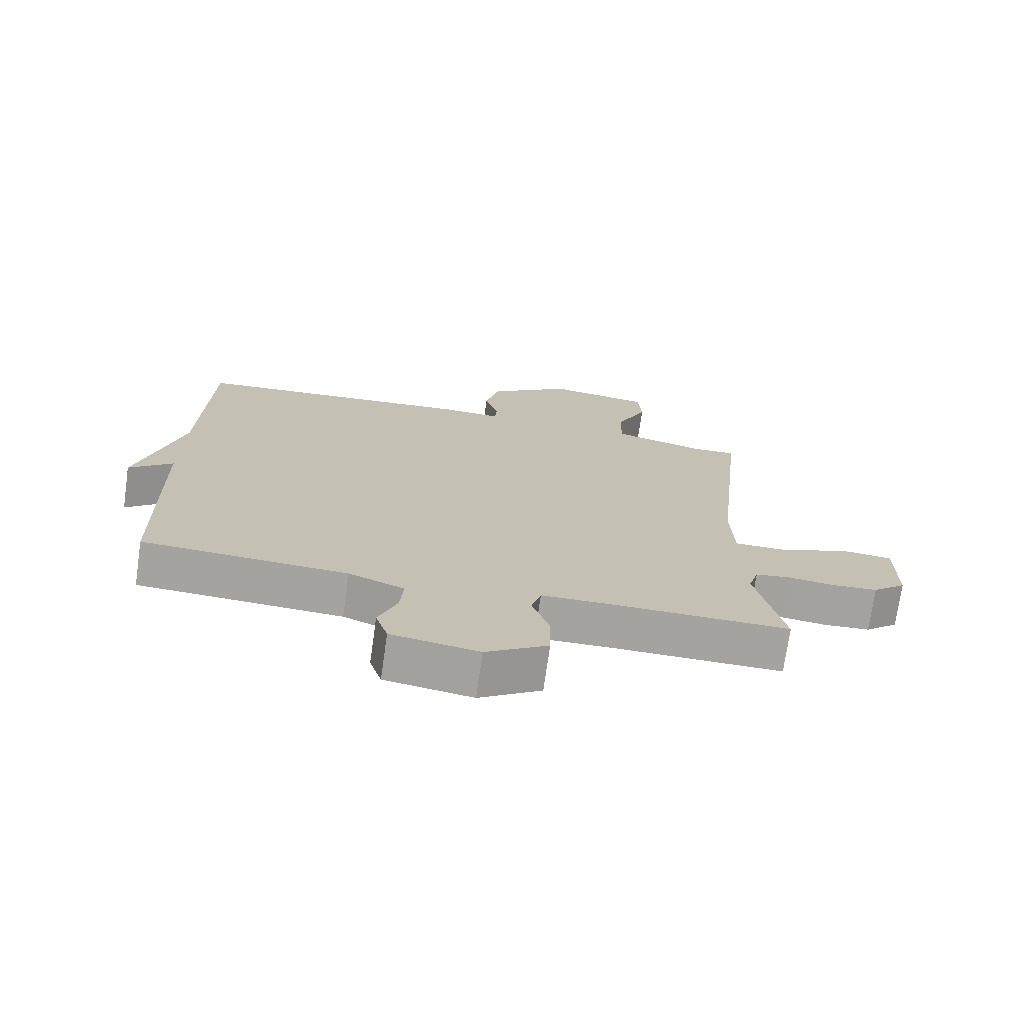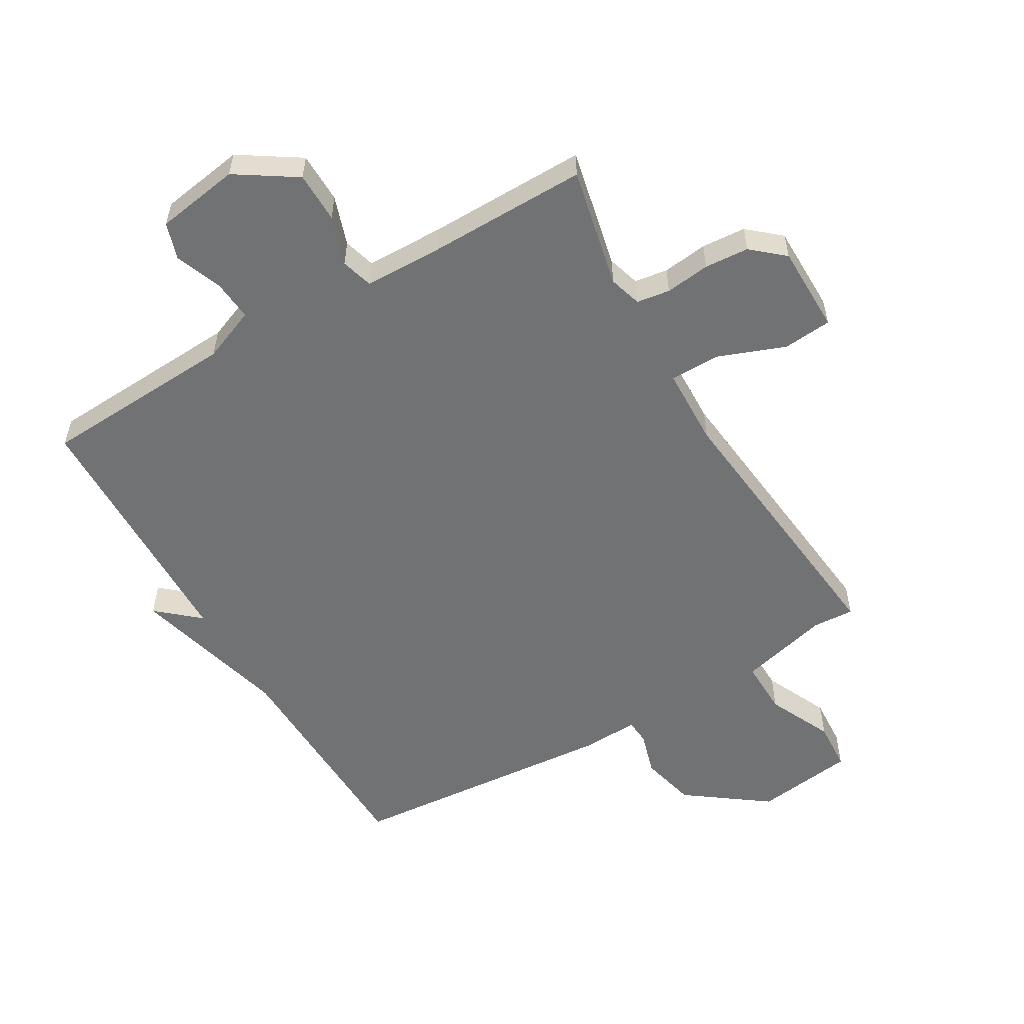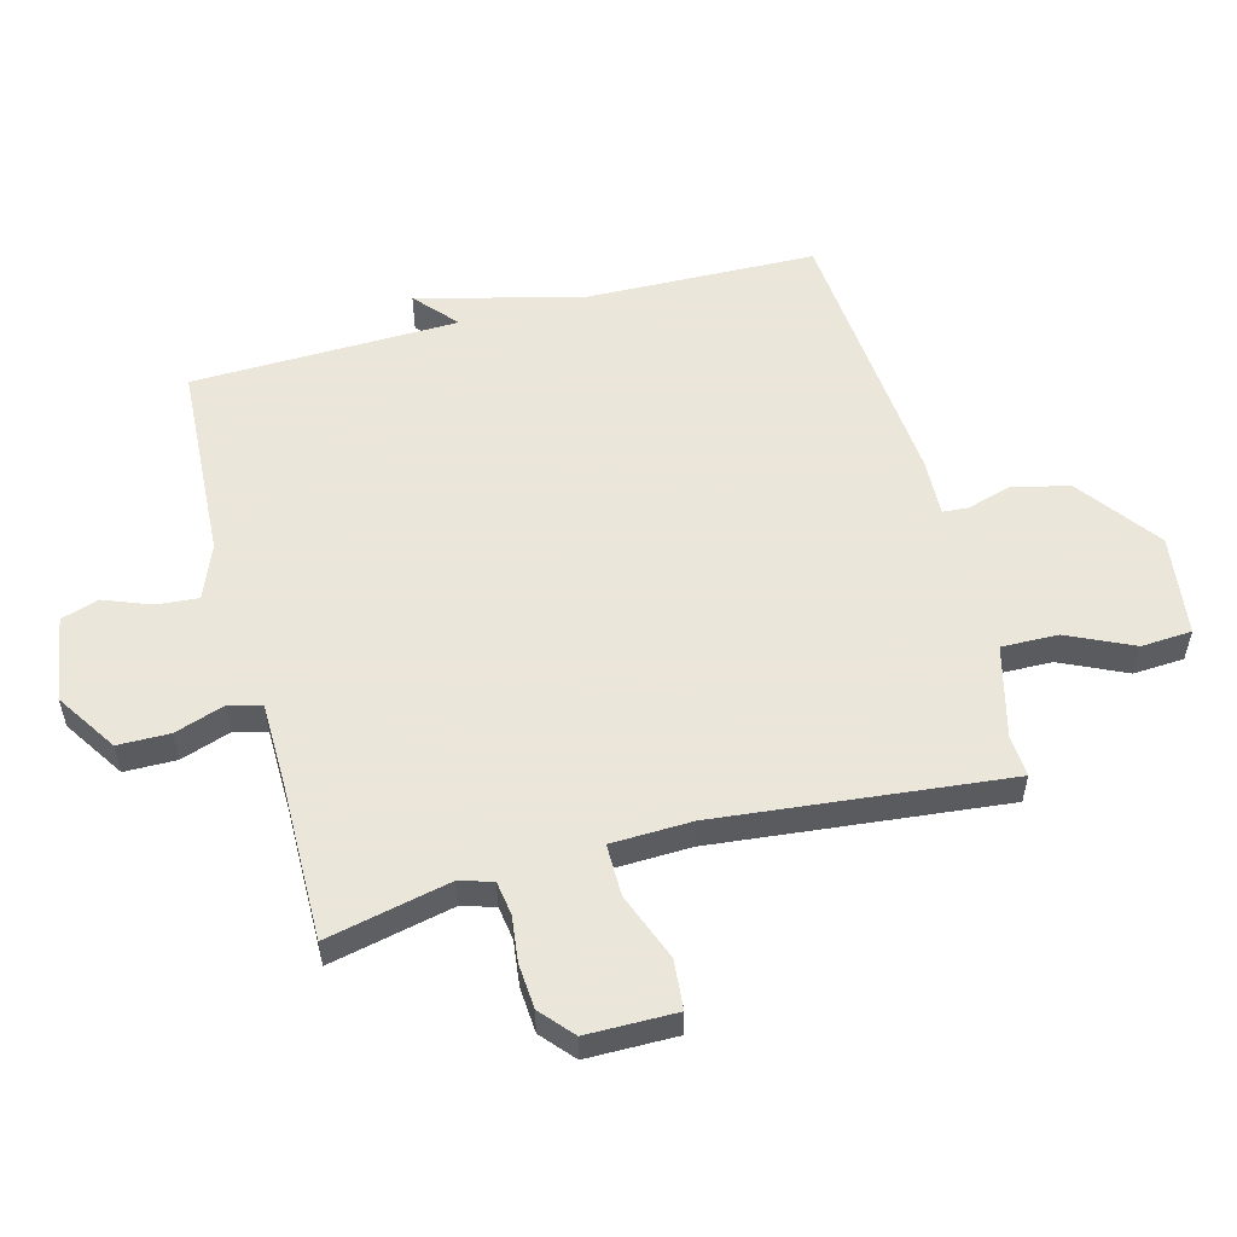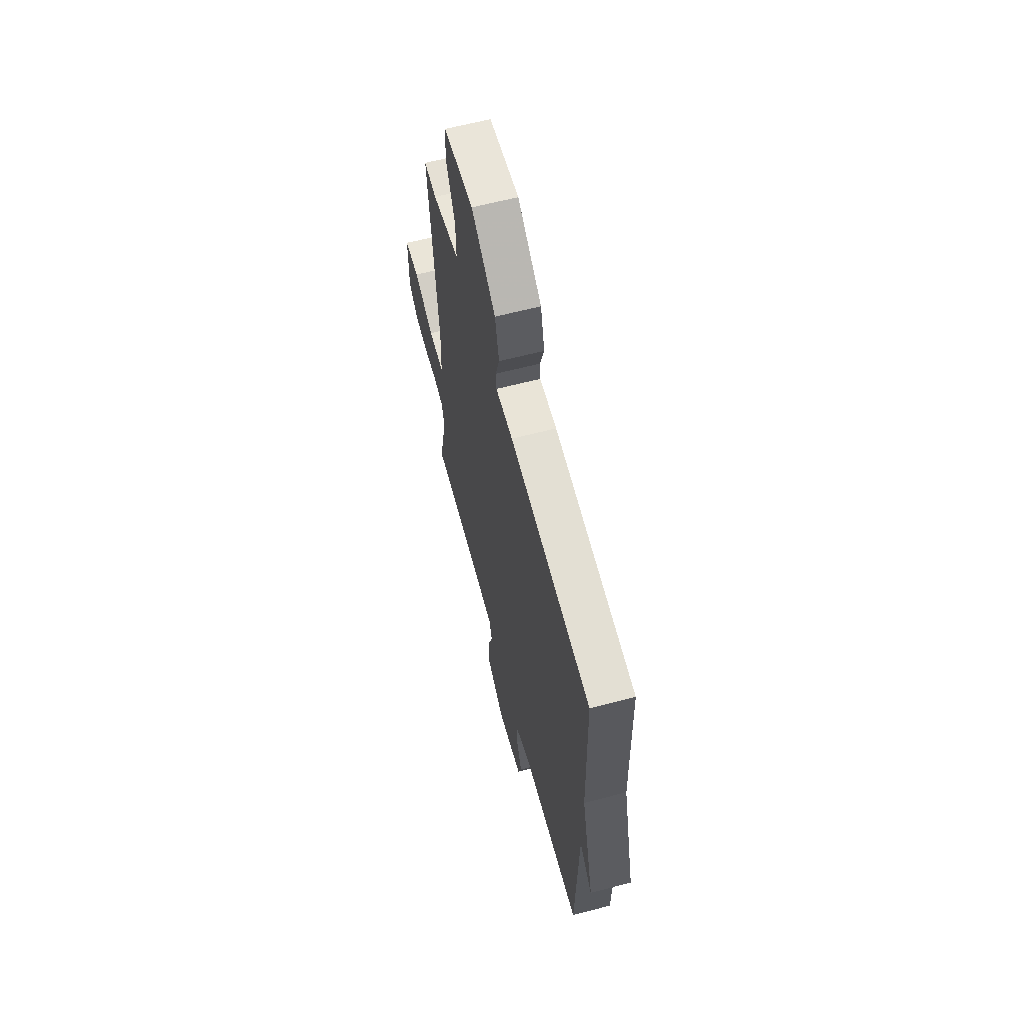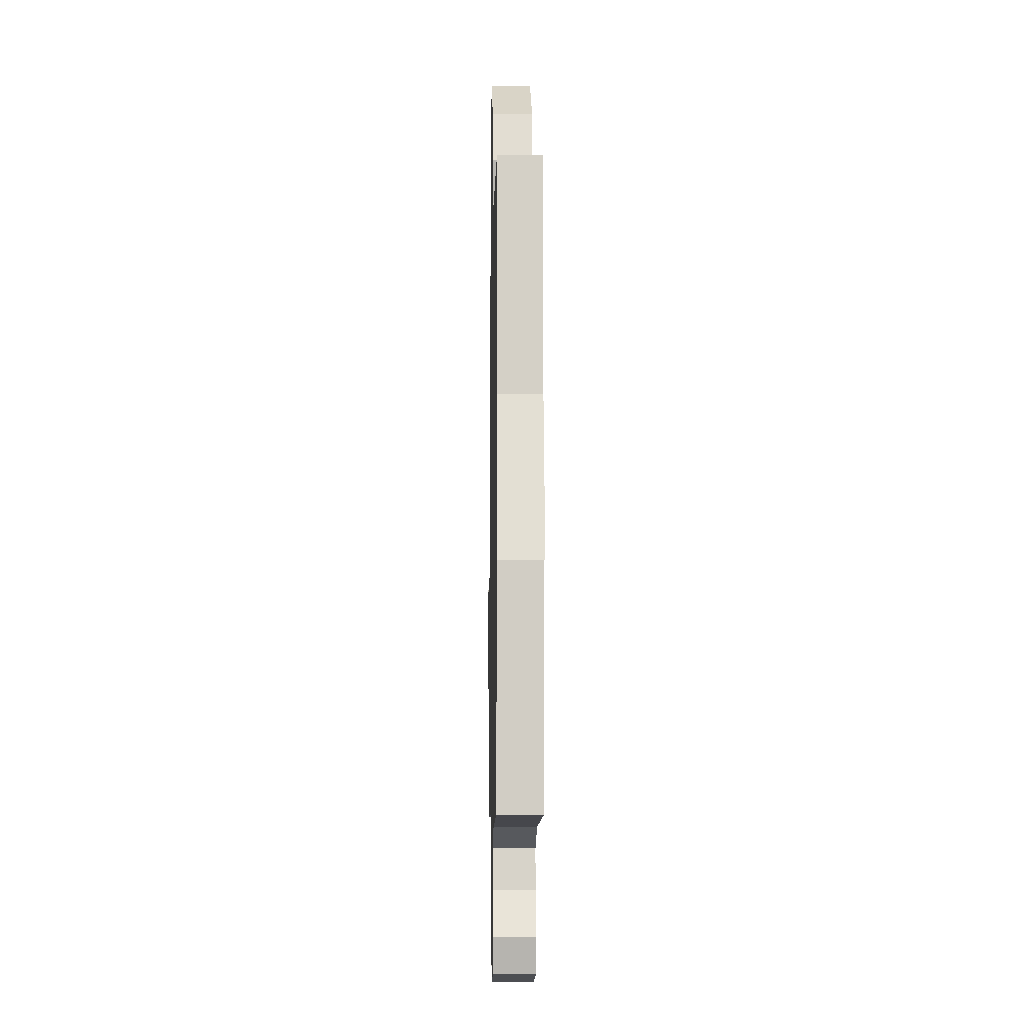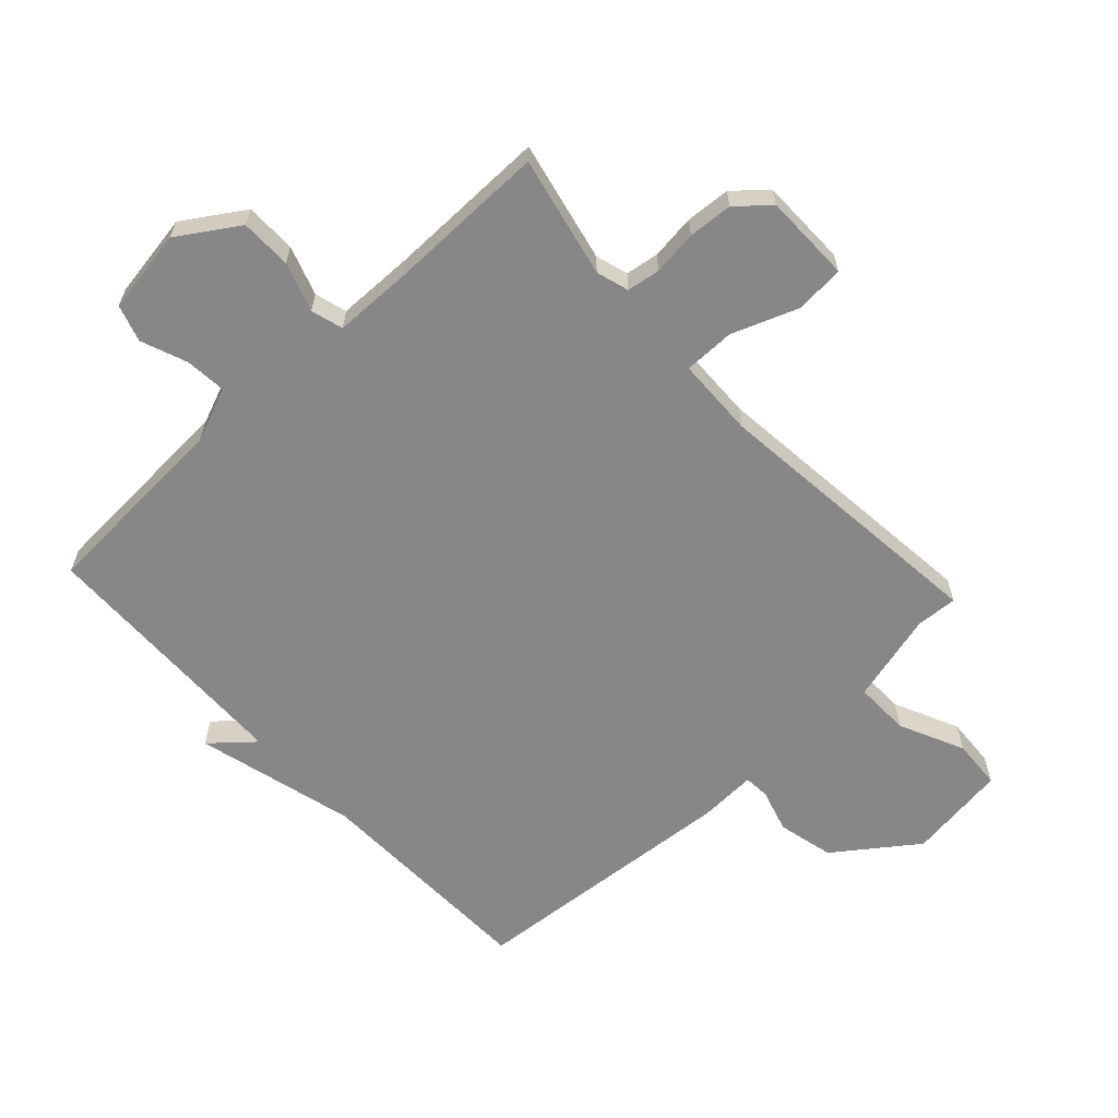
<metadata>
{"format":"obj","ext":"obj","renderer":"f3d","projection":"perspective","resolution":1024,"background":"white","views":[{"elev":-72.9,"azim":171.9,"up":"+Z"},{"elev":-55.4,"azim":-149.7,"up":"+Y"},{"elev":55.0,"azim":-105.0,"up":"+Y"},{"elev":62.8,"azim":75.2,"up":"+Z"},{"elev":-7.8,"azim":88.8,"up":"+Z"},{"elev":-62.6,"azim":-137.2,"up":"+Y"}]}
</metadata>
<code>
v 0.5 0.07 -0.5
v 0.181 0.07 -0.518
v 0.094 0.07 -0.553
v 0.1 0.07 -0.62
v 0.129 0.07 -0.695
v 0.11 0.07 -0.755
v -0.027 0.07 -0.777
v -0.124 0.07 -0.714
v -0.125 0.07 -0.631
v -0.098 0.07 -0.551
v -0.113 0.07 -0.499
v -0.24 0.07 -0.497
v -0.5 0.07 -0.5
v -0.457 0.07 -0.303
v -0.473 0.07 -0.25
v -0.527 0.07 -0.242
v -0.6 0.07 -0.251
v -0.672 0.07 -0.246
v -0.724 0.07 -0.201
v -0.725 0.07 -0.058
v -0.646 0.07 -0.051
v -0.538 0.07 -0.092
v -0.455 0.07 -0.092
v -0.451 0.07 0.037
v -0.5 0.07 0.5
v -0.433 0.07 0.496
v -0.286 0.07 0.534
v -0.288 0.07 0.624
v -0.337 0.07 0.729
v -0.332 0.07 0.81
v -0.17 0.07 0.832
v -0.039 0.07 0.736
v -0.017 0.07 0.645
v -0.038 0.07 0.574
v -0.035 0.07 0.533
v 0.058 0.07 0.537
v 0.5 0.07 0.5
v 0.51 0.07 0.127
v 0.578 0.07 -0.132
v 0.51 0.07 -0.073
v 0.5 0 -0.5
v 0.181 0 -0.518
v 0.094 0 -0.553
v 0.1 0 -0.62
v 0.129 0 -0.695
v 0.11 0 -0.755
v -0.027 0 -0.777
v -0.124 0 -0.714
v -0.125 0 -0.631
v -0.098 0 -0.551
v -0.113 0 -0.499
v -0.24 0 -0.497
v -0.5 0 -0.5
v -0.457 0 -0.303
v -0.473 0 -0.25
v -0.527 0 -0.242
v -0.6 0 -0.251
v -0.672 0 -0.246
v -0.724 0 -0.201
v -0.725 0 -0.058
v -0.646 0 -0.051
v -0.538 0 -0.092
v -0.455 0 -0.092
v -0.451 0 0.037
v -0.5 0 0.5
v -0.433 0 0.496
v -0.286 0 0.534
v -0.288 0 0.624
v -0.337 0 0.729
v -0.332 0 0.81
v -0.17 0 0.832
v -0.039 0 0.736
v -0.017 0 0.645
v -0.038 0 0.574
v -0.035 0 0.533
v 0.058 0 0.537
v 0.5 0 0.5
v 0.51 0 0.127
v 0.578 0 -0.132
v 0.51 0 -0.073
f 38 39 40
f 40 1 2
f 38 40 2
f 37 38 2
f 36 37 2
f 35 36 2
f 32 33 34
f 31 32 34
f 30 31 34
f 29 30 34
f 28 29 34
f 27 28 34 35
f 35 2 3
f 27 35 3
f 26 27 3
f 26 3 4
f 25 26 4
f 24 25 4
f 20 21 22
f 19 20 22
f 18 19 22
f 17 18 22
f 16 17 22
f 15 16 22 23
f 14 15 23
f 12 13 14
f 14 23 24
f 12 14 24
f 11 12 24
f 8 9 10
f 7 8 10
f 6 7 10
f 5 6 10
f 4 5 10
f 4 10 11
f 4 11 24
f 80 79 78
f 42 41 80
f 42 80 78
f 42 78 77
f 42 77 76
f 42 76 75
f 74 73 72
f 74 72 71
f 74 71 70
f 74 70 69
f 74 69 68
f 75 74 68 67
f 43 42 75
f 43 75 67
f 43 67 66
f 44 43 66
f 44 66 65
f 44 65 64
f 62 61 60
f 62 60 59
f 62 59 58
f 62 58 57
f 62 57 56
f 63 62 56 55
f 63 55 54
f 54 53 52
f 64 63 54
f 64 54 52
f 64 52 51
f 50 49 48
f 50 48 47
f 50 47 46
f 50 46 45
f 50 45 44
f 51 50 44
f 64 51 44
f 1 41 42 2
f 2 42 43 3
f 3 43 44 4
f 4 44 45 5
f 5 45 46 6
f 6 46 47 7
f 7 47 48 8
f 8 48 49 9
f 9 49 50 10
f 10 50 51 11
f 11 51 52 12
f 12 52 53 13
f 13 53 54 14
f 14 54 55 15
f 15 55 56 16
f 16 56 57 17
f 17 57 58 18
f 18 58 59 19
f 19 59 60 20
f 20 60 61 21
f 21 61 62 22
f 22 62 63 23
f 23 63 64 24
f 24 64 65 25
f 25 65 66 26
f 26 66 67 27
f 27 67 68 28
f 28 68 69 29
f 29 69 70 30
f 30 70 71 31
f 31 71 72 32
f 32 72 73 33
f 33 73 74 34
f 34 74 75 35
f 35 75 76 36
f 36 76 77 37
f 37 77 78 38
f 38 78 79 39
f 39 79 80 40
f 40 80 41 1

</code>
